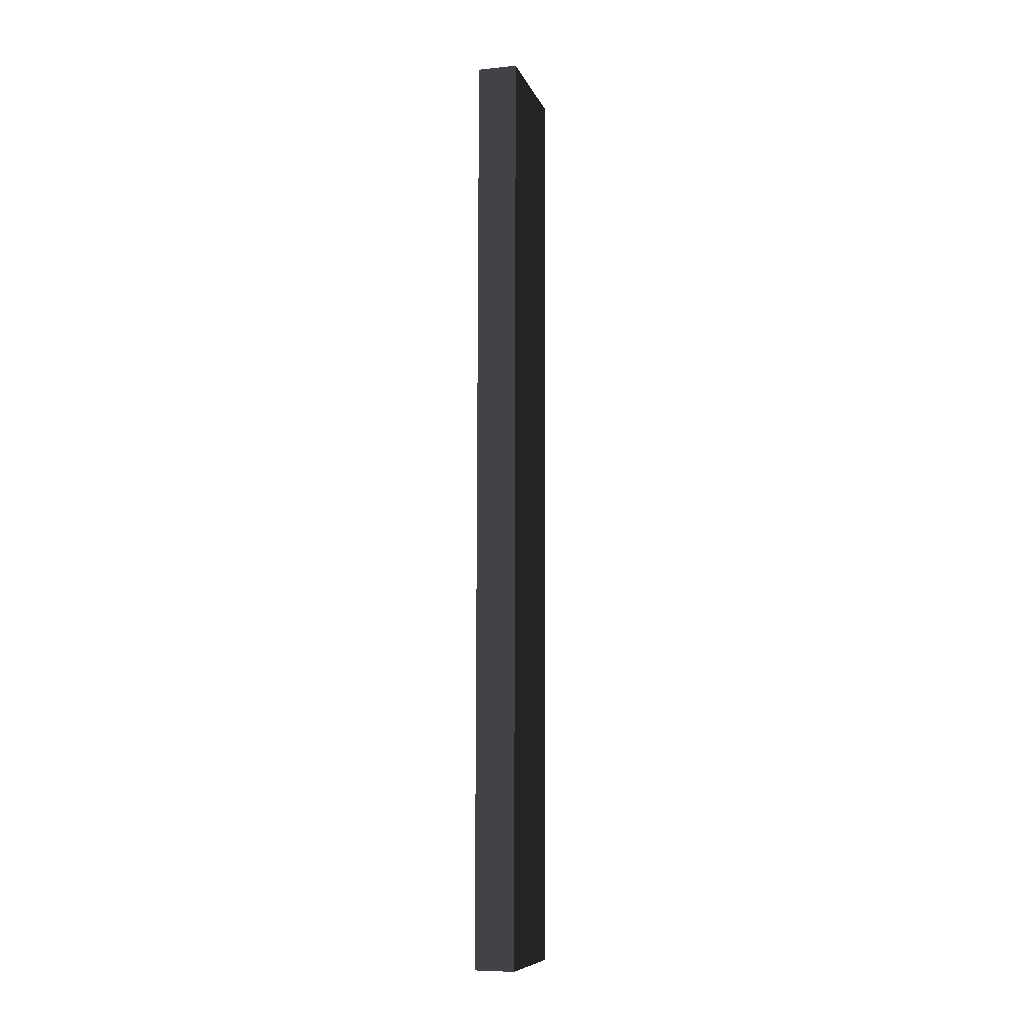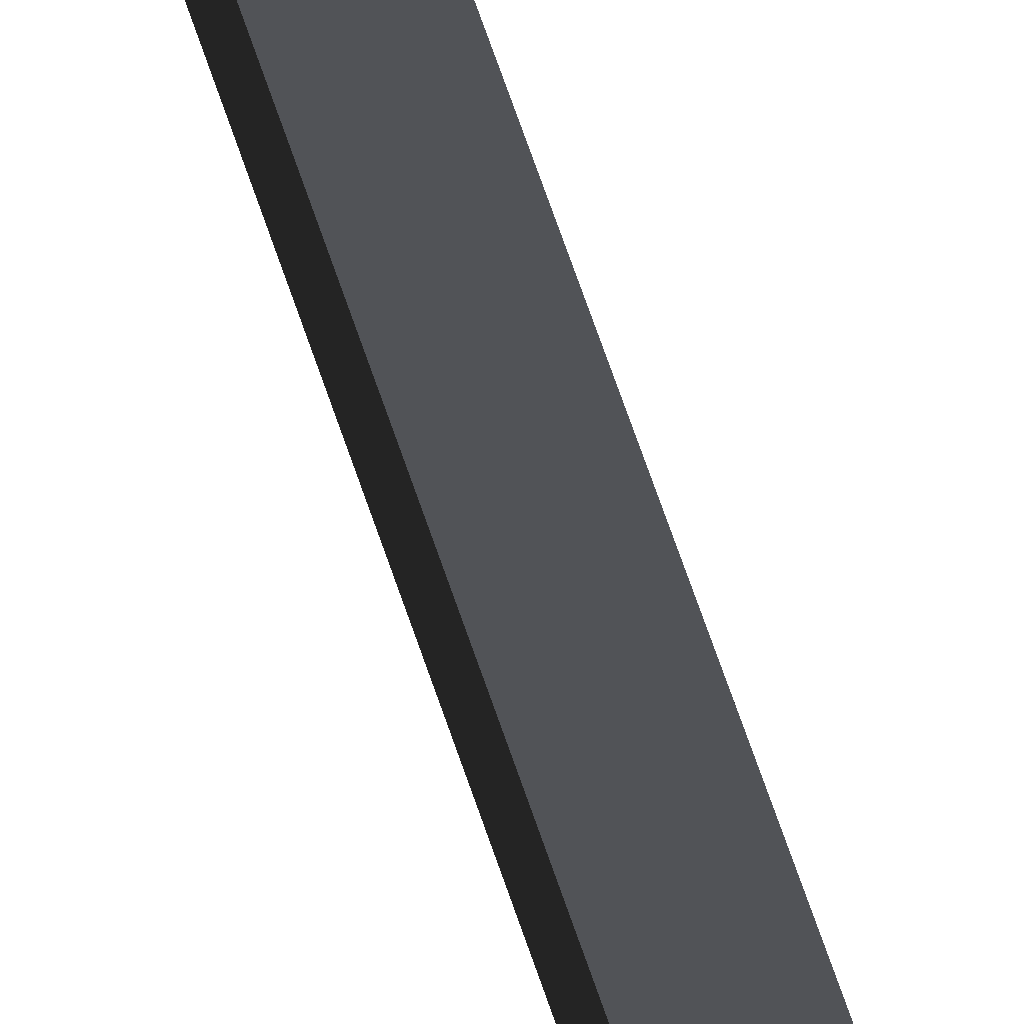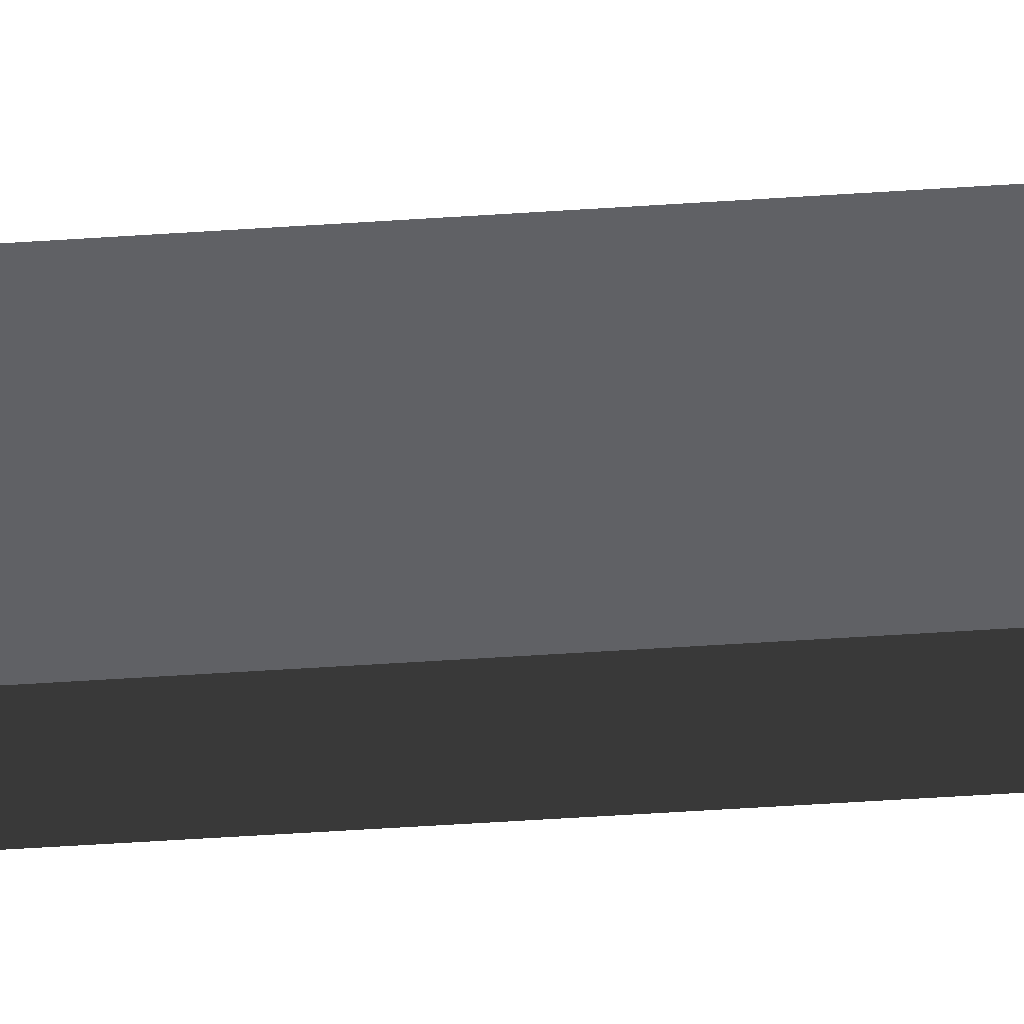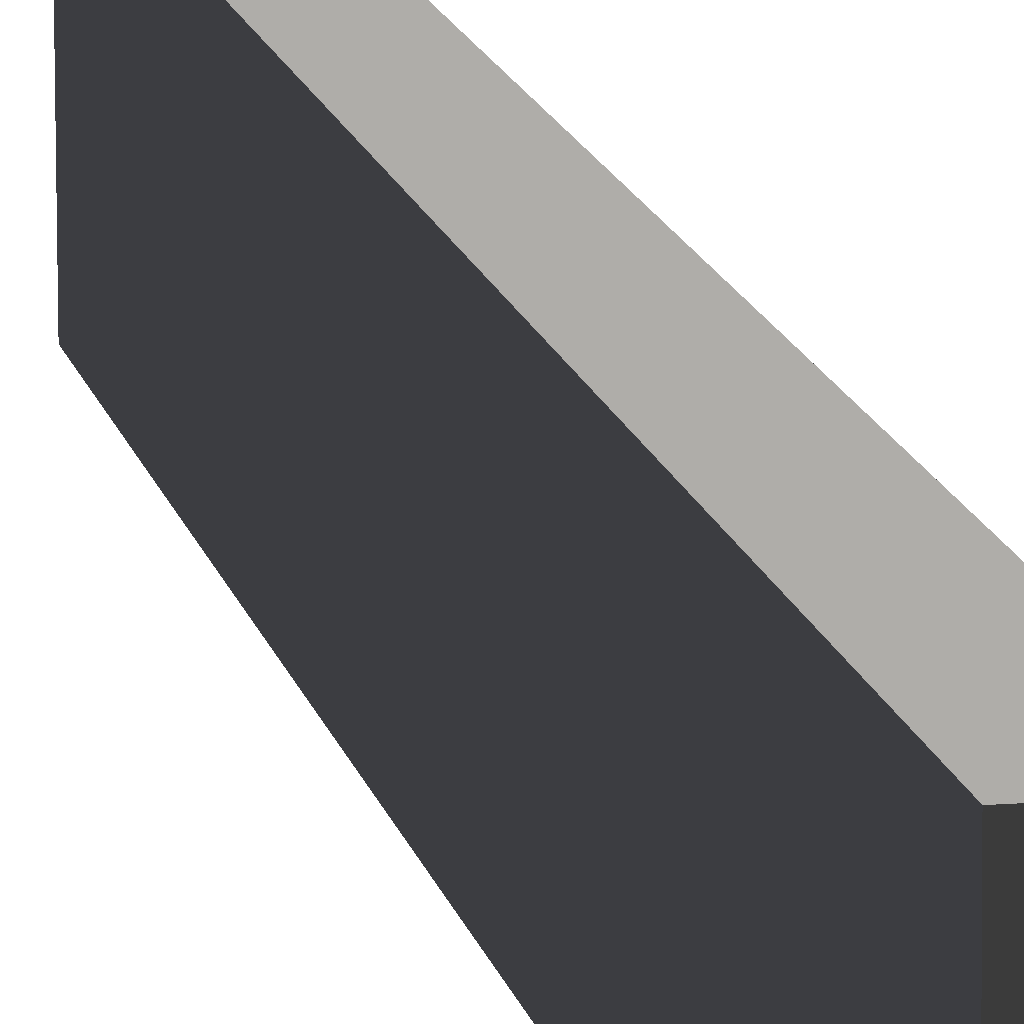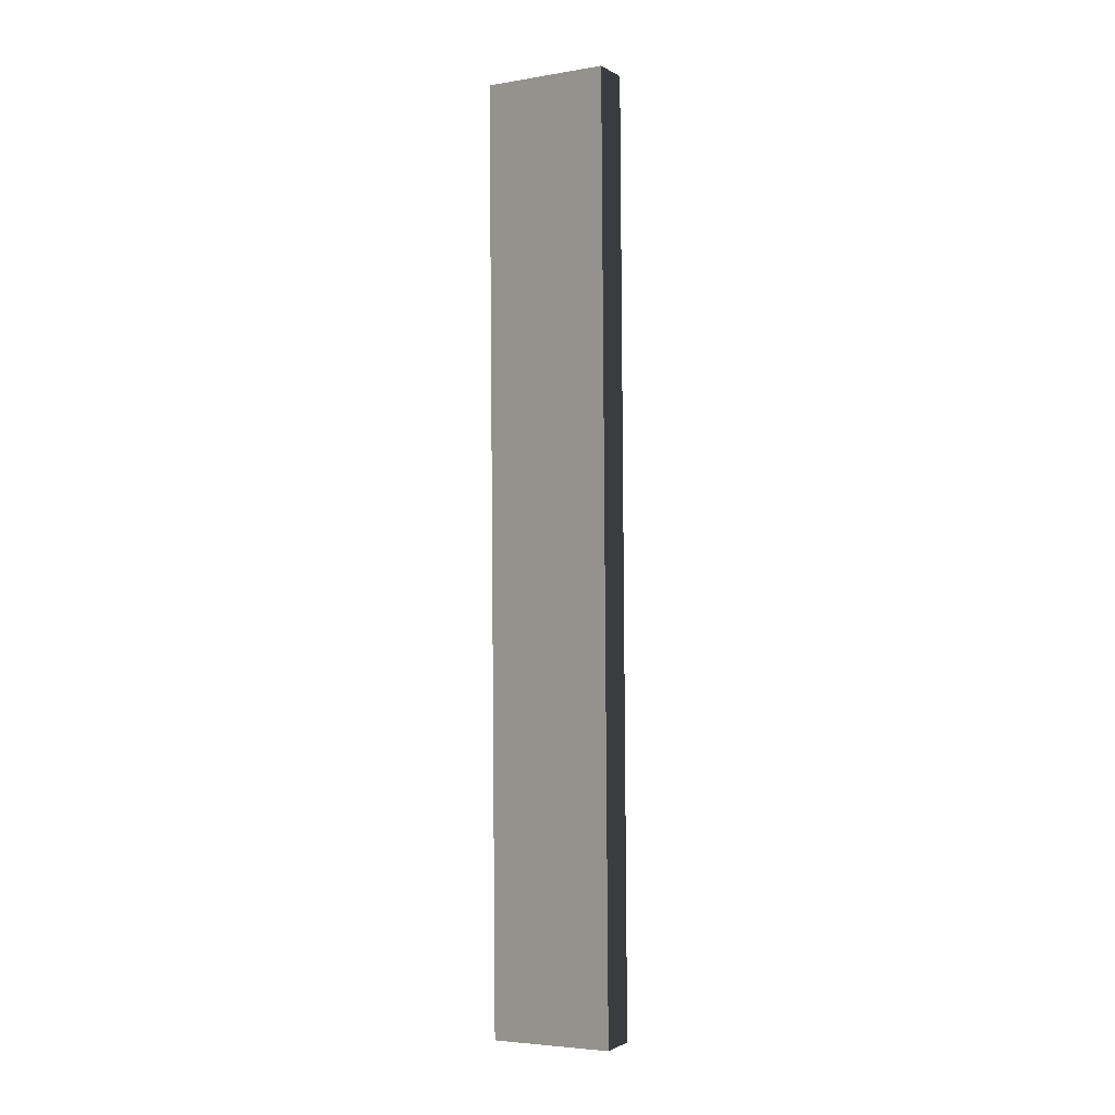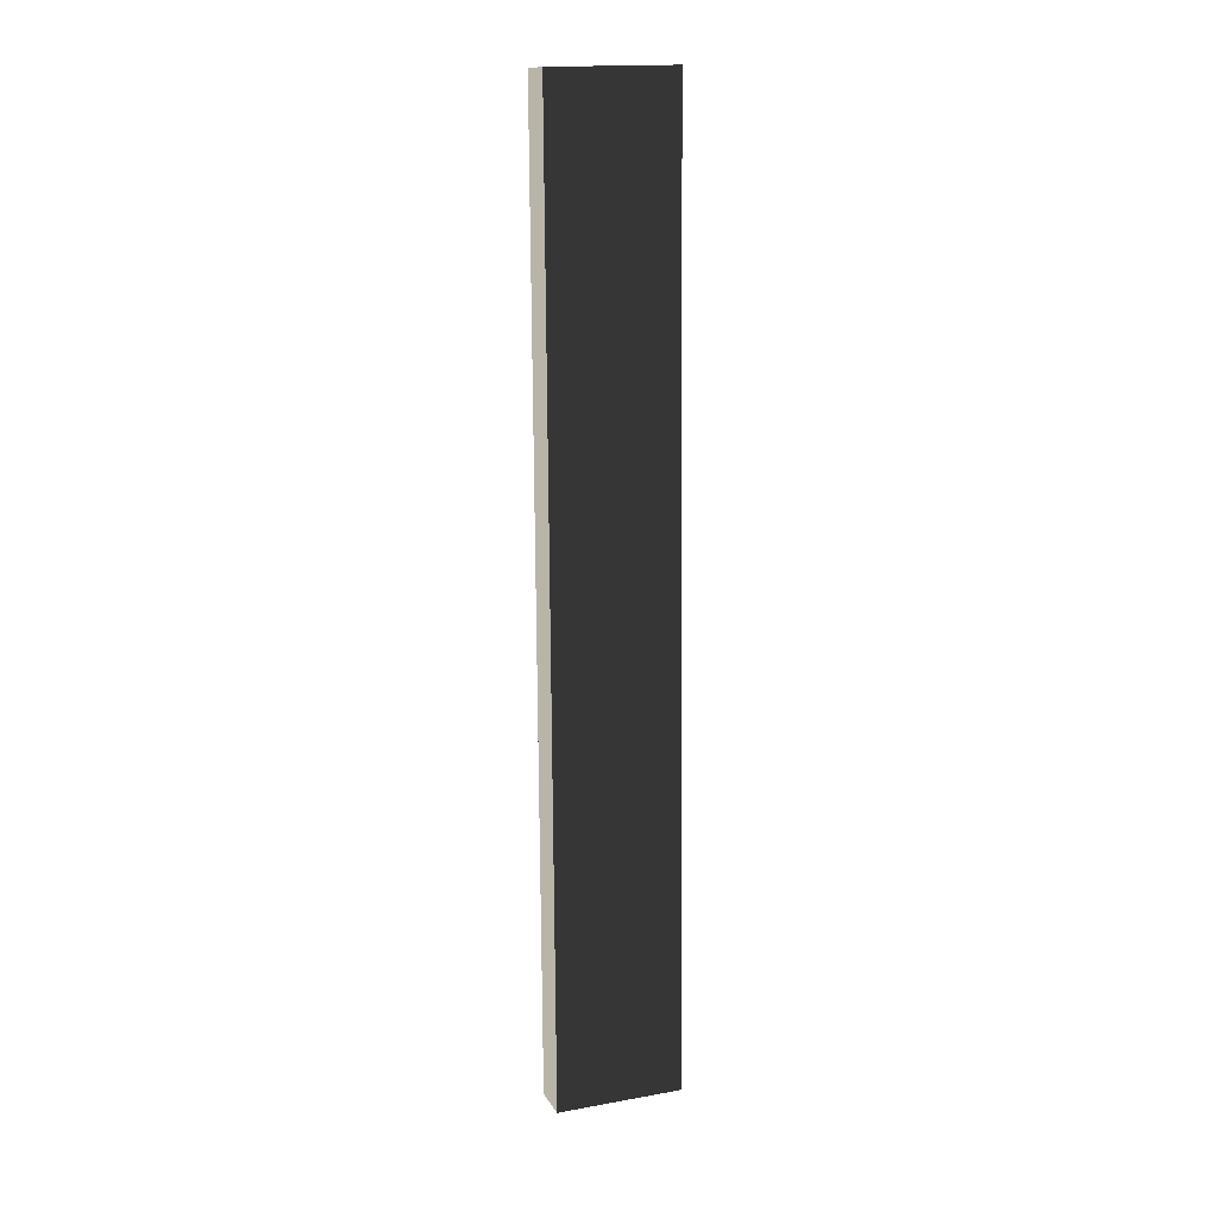
<metadata>
{"format":"obj","ext":"obj","renderer":"f3d","projection":"perspective","resolution":1024,"background":"white","views":[{"elev":-7.5,"azim":-164.4,"up":"+Y"},{"elev":75.6,"azim":160.5,"up":"+Z"},{"elev":-48.2,"azim":94.0,"up":"+Z"},{"elev":13.0,"azim":169.5,"up":"+Z"},{"elev":-1.5,"azim":118.0,"up":"+Y"},{"elev":13.0,"azim":70.4,"up":"+Y"}]}
</metadata>
<code>
v 0.4114 9.456 1.08
v -0.4114 9.456 1.08
v -0.4114 9.516 -1.417
v 0.4114 9.516 -1.417
v 0.4114 -9.504 0.9373
v 0.4114 -9.444 -1.56
v -0.4114 -9.444 -1.56
v -0.4114 -9.504 0.9373
v 0.4114 9.456 1.08
v 0.4114 -9.504 0.9373
v -0.4114 -9.504 0.9373
v -0.4114 9.456 1.08
v -0.4114 9.456 1.08
v -0.4114 -9.504 0.9373
v -0.4114 -9.444 -1.56
v -0.4114 9.516 -1.417
v -0.4114 9.516 -1.417
v -0.4114 -9.444 -1.56
v 0.4114 -9.444 -1.56
v 0.4114 9.516 -1.417
v 0.4114 9.516 -1.417
v 0.4114 -9.444 -1.56
v 0.4114 -9.504 0.9373
v 0.4114 9.456 1.08
g Wall_t2_(34)_38292_392
f 1 3 2
f 1 4 3
f 5 7 6
f 5 8 7
f 9 11 10
f 9 12 11
f 13 15 14
f 13 16 15
f 17 19 18
f 17 20 19
f 21 23 22
f 21 24 23

</code>
